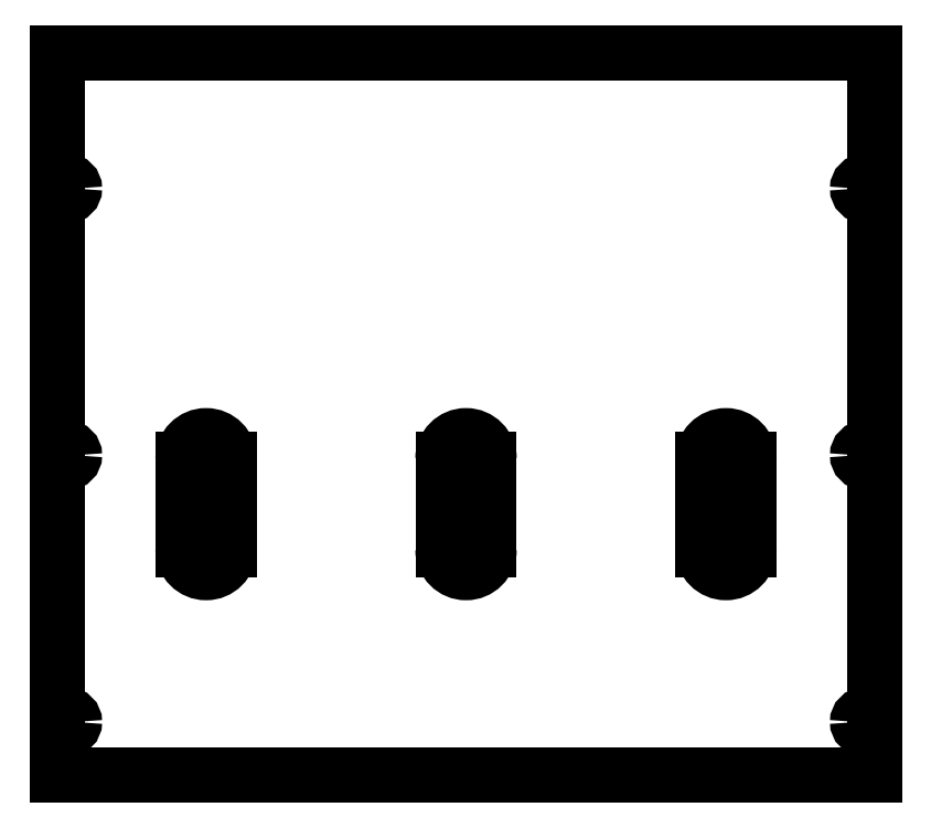
<metadata>
{"format":"dxf","ext":"dxf","renderer":"ezdxf+matplotlib","layout":"modelspace","background":"white","min_lineweight":24,"dpi":150}
</metadata>
<code>
0
SECTION
2
ENTITIES
0
ARC
8
Shape2DView
10
62.18
20
-222
30
0
40
2
50
180
51
0
0
ARC
8
Shape2DView
10
286.5
20
-222
30
0
40
2
50
180
51
0
0
ARC
8
Shape2DView
10
62.18
20
-147
30
0
40
2
50
180
51
0
0
ARC
8
Shape2DView
10
286.5
20
-72
30
0
40
2
50
180
51
0
0
ARC
8
Shape2DView
10
286.5
20
-147
30
0
40
2
50
180
51
0
0
ARC
8
Shape2DView
10
62.18
20
-72
30
0
40
2
50
180
51
0
0
ARC
8
Shape2DView
10
247.5
20
-173.5
30
0
40
6.502
50
180
51
0
0
LINE
8
Shape2DView
10
241
20
-173.5
30
0
11
241
21
-148
31
0
0
ARC
8
Shape2DView
10
247.5
20
-148
30
0
40
6.502
50
0
51
180
0
LINE
8
Shape2DView
10
254
20
-148
30
0
11
254
21
-173.5
31
0
0
ARC
8
Shape2DView
10
101.2
20
-173.5
30
0
40
6.502
50
180
51
-0
0
LINE
8
Shape2DView
10
94.7
20
-173.5
30
0
11
94.7
21
-148
31
0
0
ARC
8
Shape2DView
10
101.2
20
-148
30
0
40
6.502
50
-0
51
180
0
LINE
8
Shape2DView
10
107.7
20
-148
30
0
11
107.7
21
-173.5
31
0
0
ARC
8
Shape2DView
10
174.4
20
-173.5
30
0
40
6.502
50
180
51
0
0
LINE
8
Shape2DView
10
167.9
20
-173.5
30
0
11
167.9
21
-148
31
0
0
ARC
8
Shape2DView
10
174.4
20
-148
30
0
40
6.502
50
0
51
180
0
LINE
8
Shape2DView
10
180.9
20
-148
30
0
11
180.9
21
-173.5
31
0
0
ARC
8
Shape2DView
10
62.18
20
-72
30
0
40
2
50
0
51
180
0
ARC
8
Shape2DView
10
286.5
20
-147
30
0
40
2
50
0
51
180
0
ARC
8
Shape2DView
10
286.5
20
-72
30
0
40
2
50
0
51
180
0
ARC
8
Shape2DView
10
62.18
20
-147
30
0
40
2
50
0
51
180
0
ARC
8
Shape2DView
10
286.5
20
-222
30
0
40
2
50
0
51
180
0
ARC
8
Shape2DView
10
62.18
20
-222
30
0
40
2
50
0
51
180
0
LINE
8
Shape2DView
10
289.4
20
-33.8
30
0
11
59.35
21
-33.8
31
0
0
LINE
8
Shape2DView
10
59.35
20
-33.8
30
0
11
59.35
21
-237
31
0
0
LINE
8
Shape2DView
10
59.35
20
-237
30
0
11
289.4
21
-237
31
0
0
LINE
8
Shape2DView
10
289.4
20
-237
30
0
11
289.4
21
-33.8
31
0
0
ENDSEC
0
EOF

</code>
